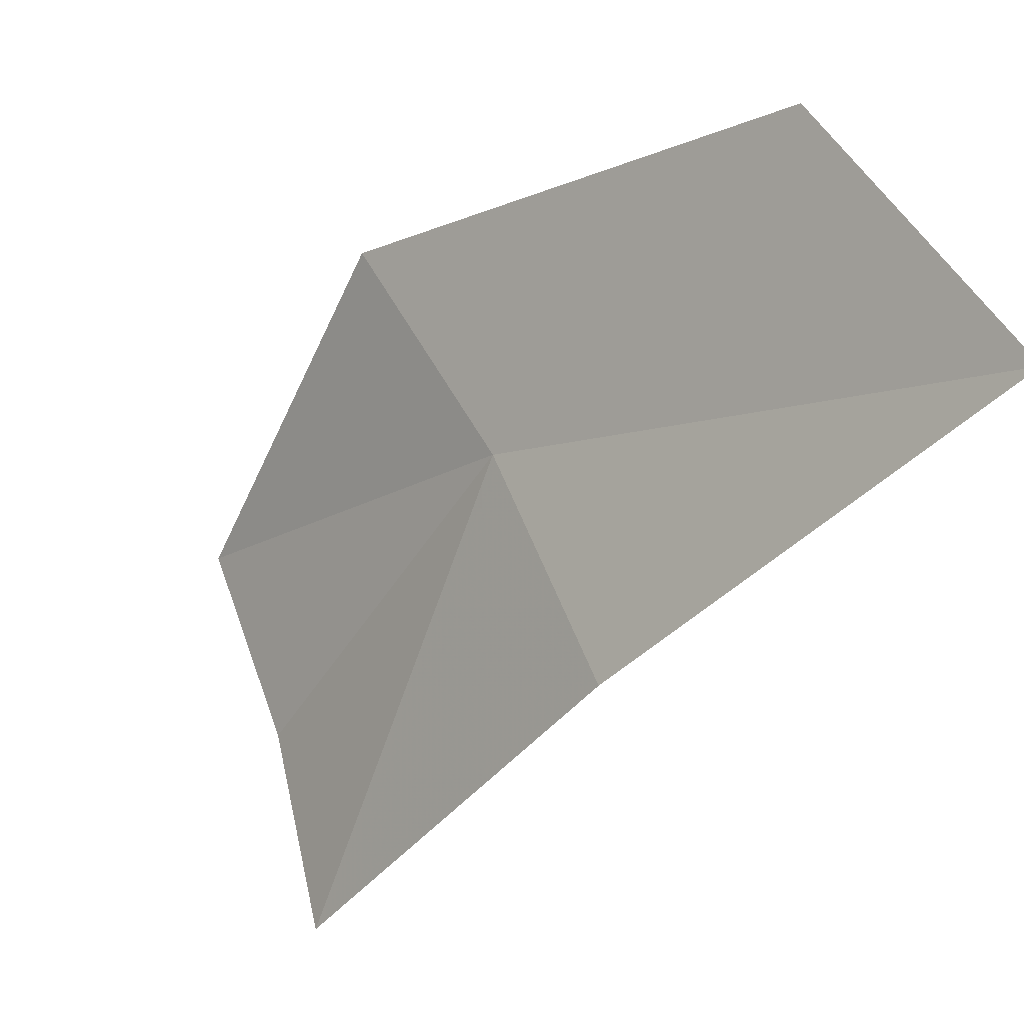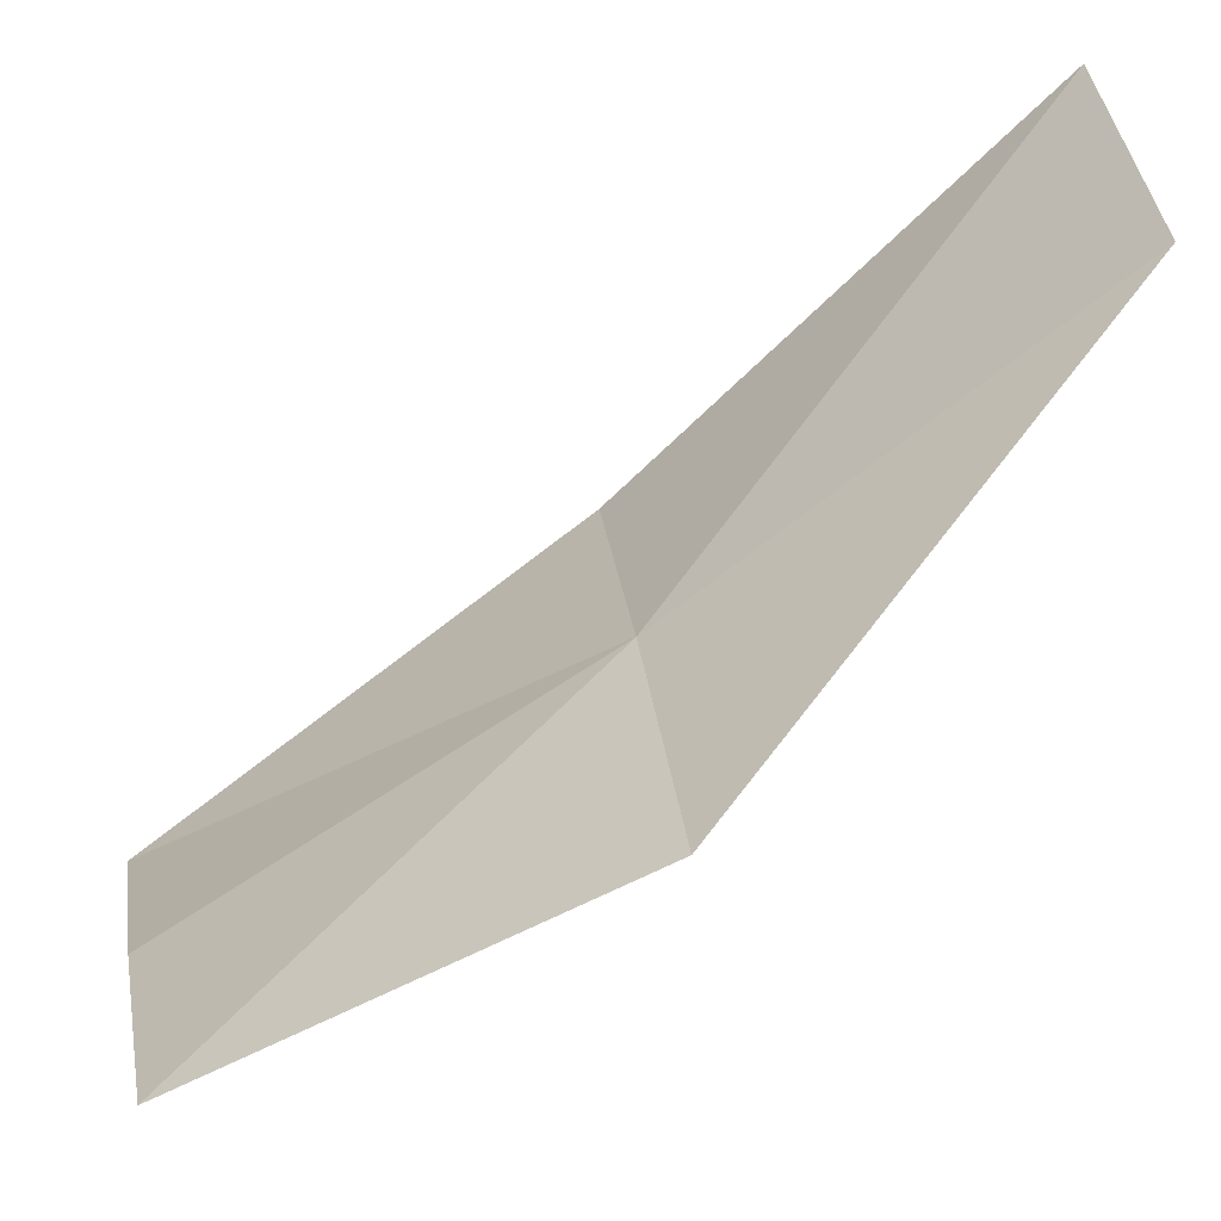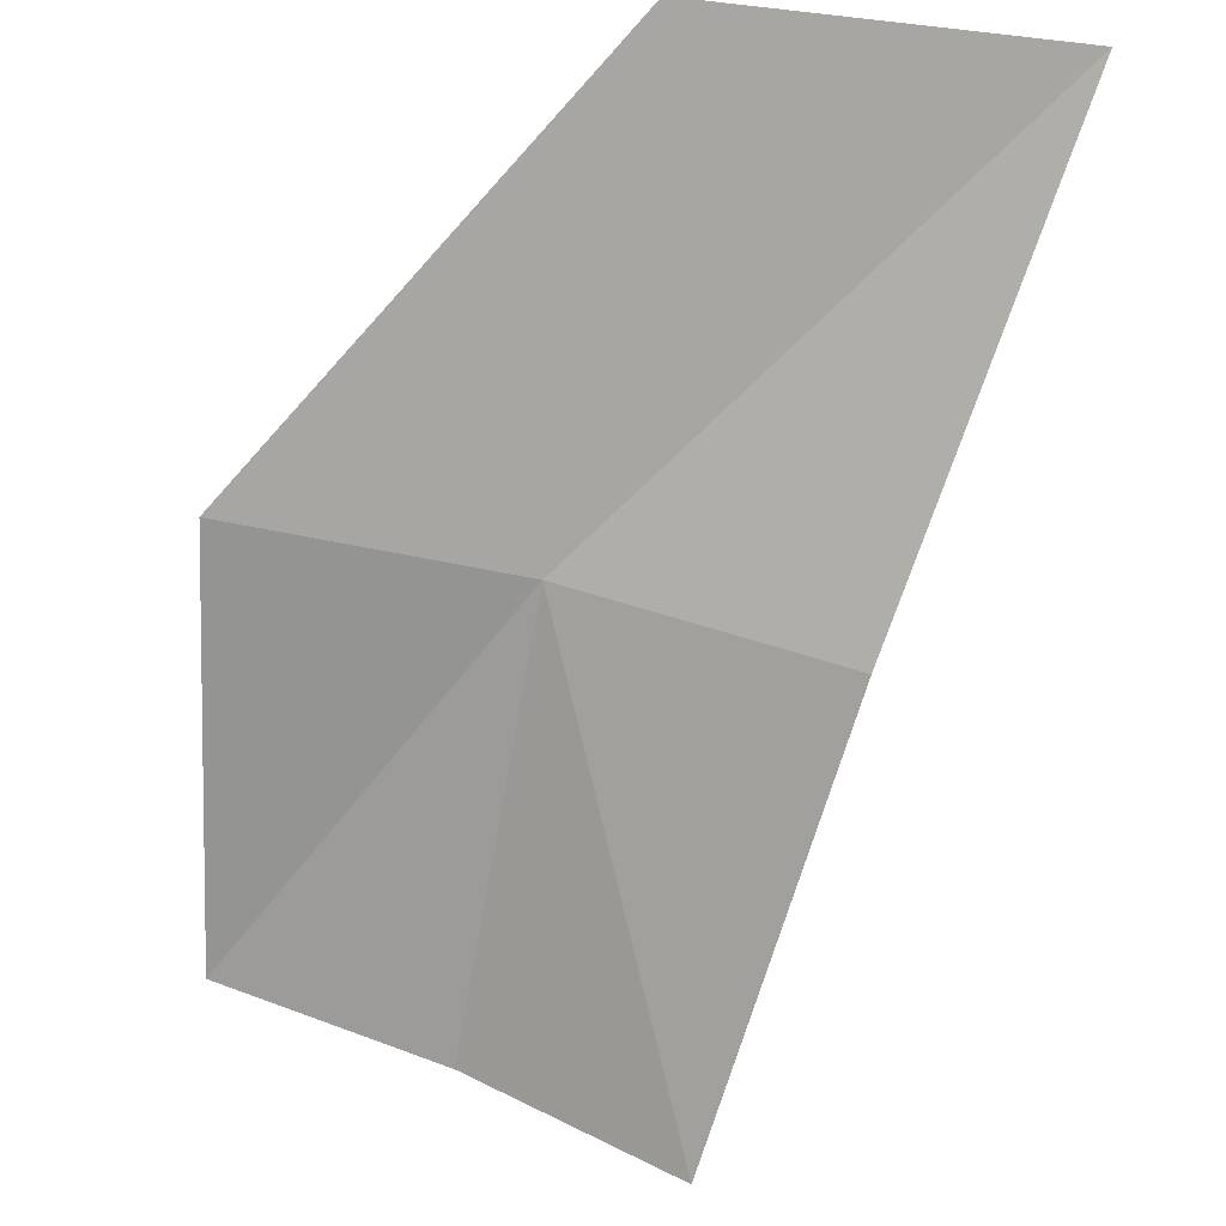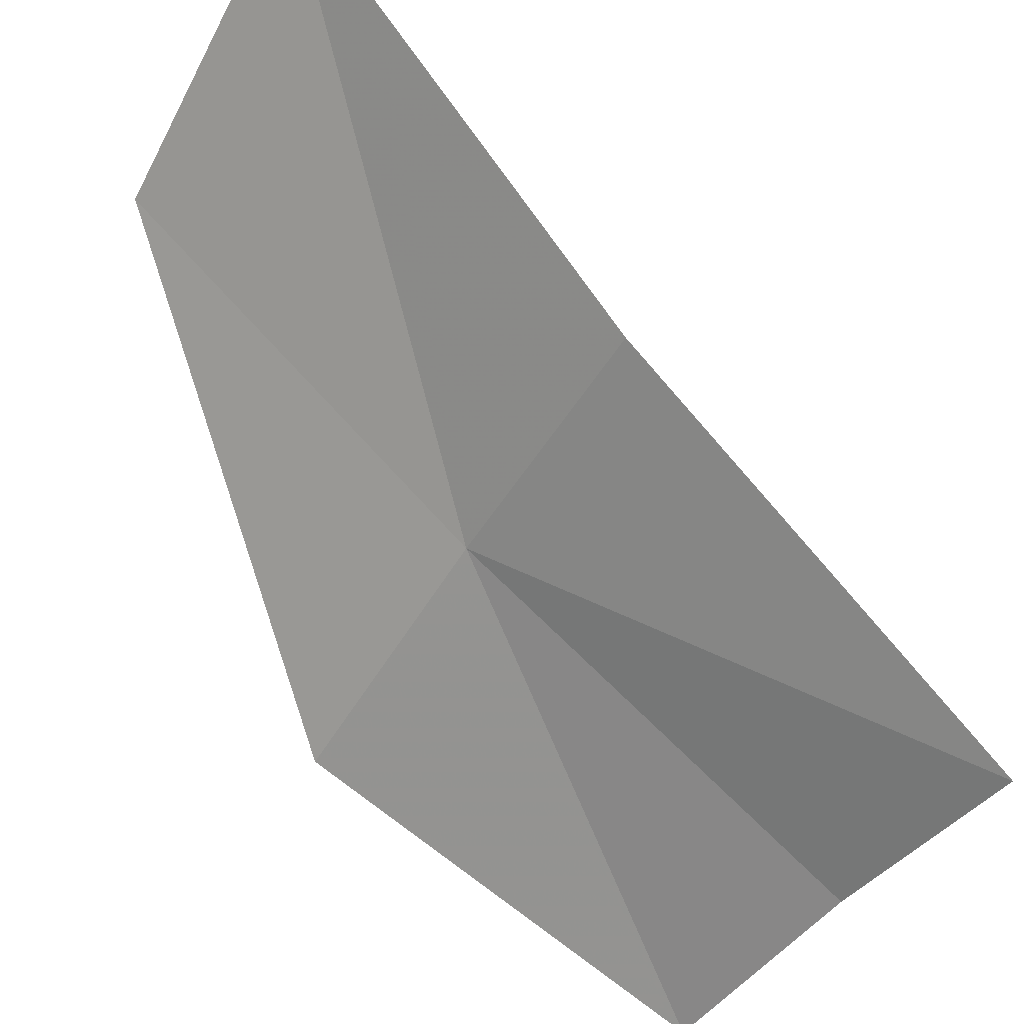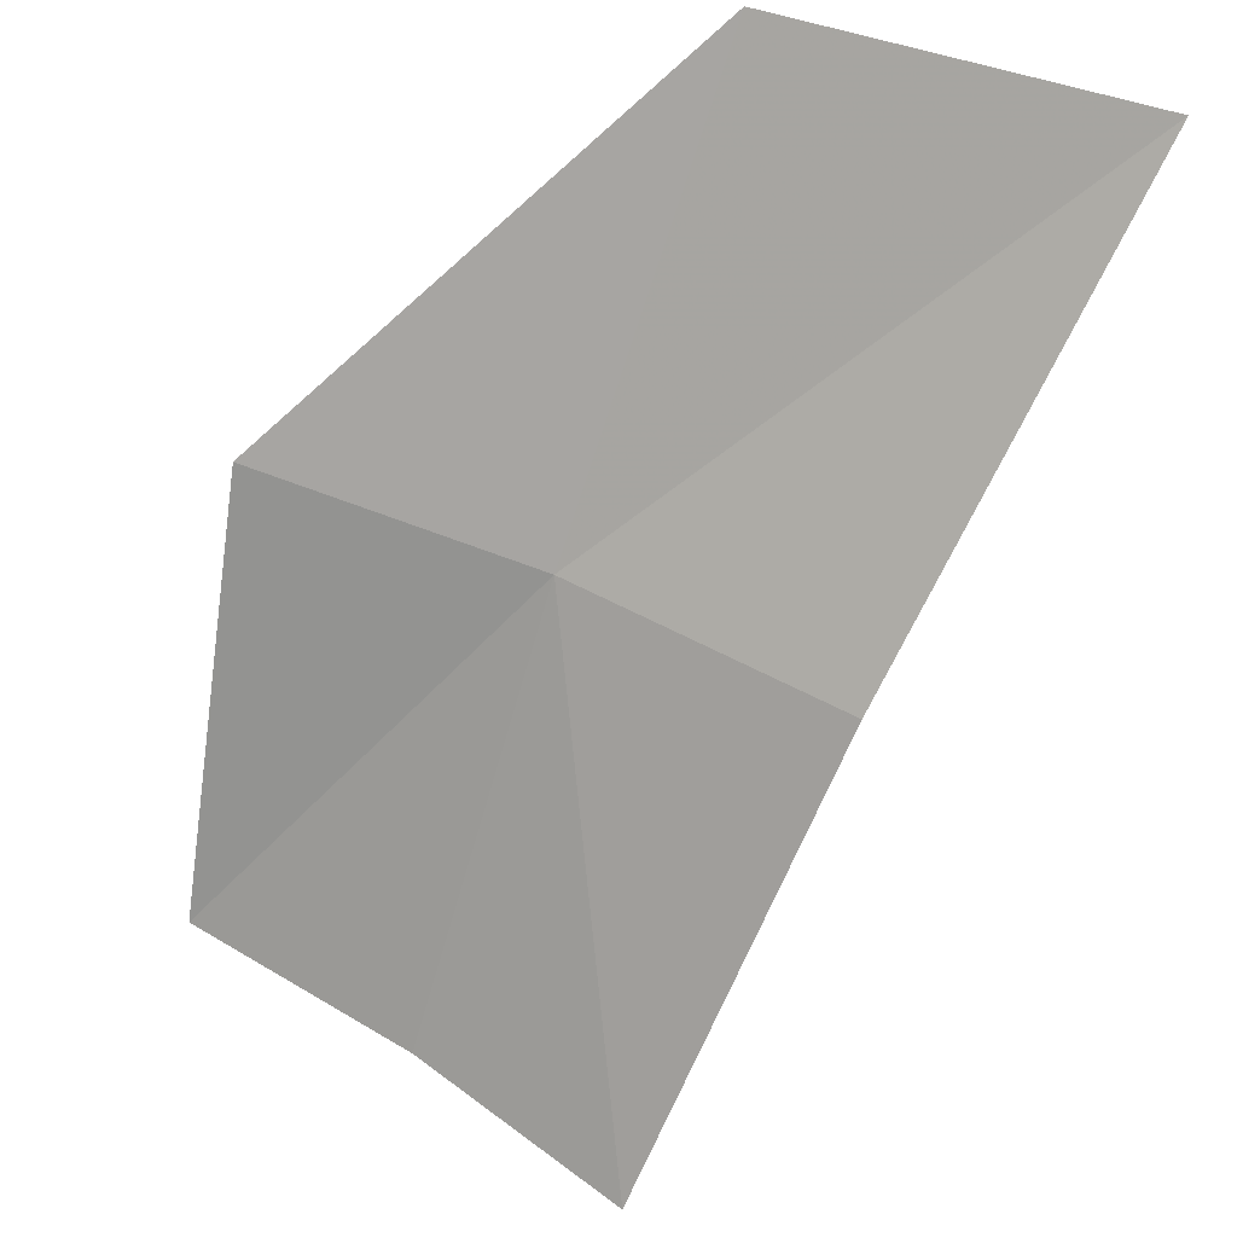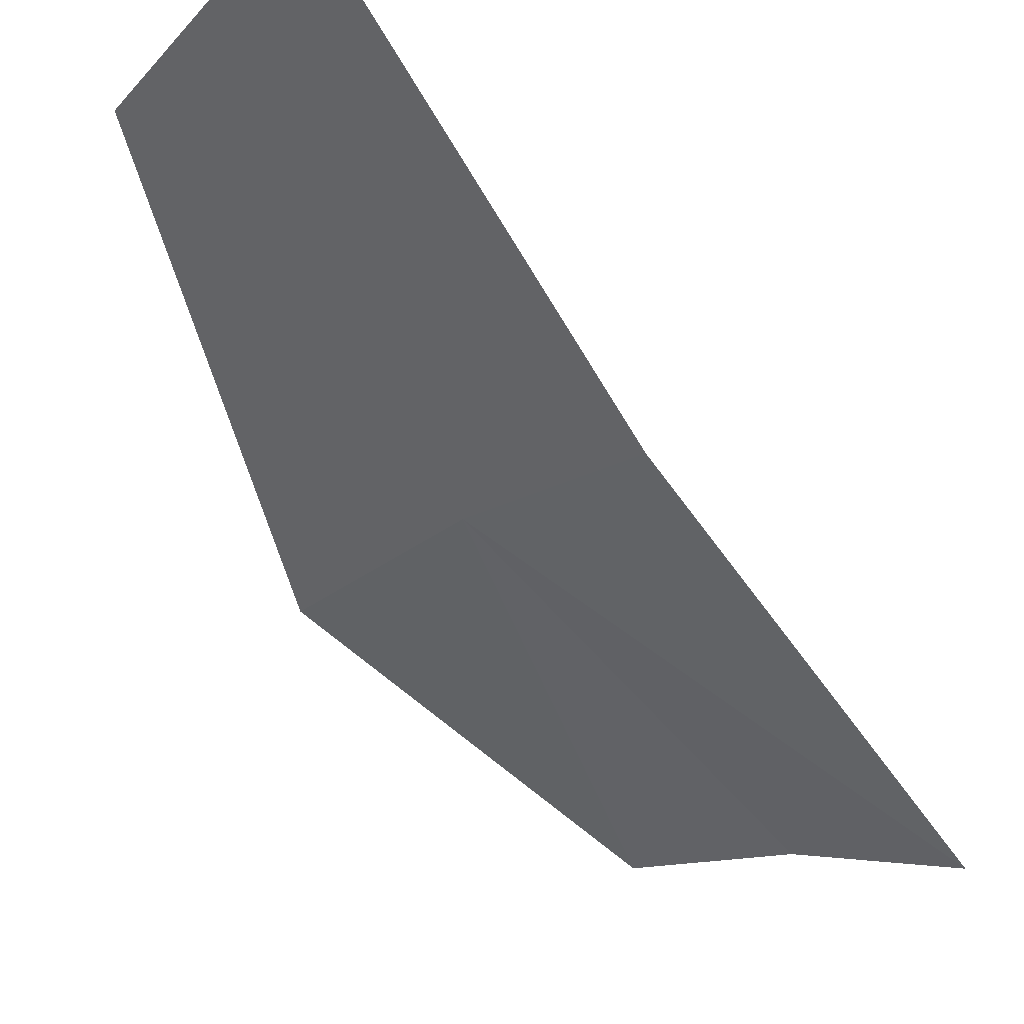
<metadata>
{"format":"obj","ext":"obj","renderer":"f3d","projection":"perspective","resolution":1024,"background":"white","views":[{"elev":51.9,"azim":60.3,"up":"+Z"},{"elev":30.3,"azim":-91.2,"up":"+Y"},{"elev":51.6,"azim":8.0,"up":"+Z"},{"elev":-58.0,"azim":64.7,"up":"+Y"},{"elev":50.0,"azim":19.6,"up":"+Z"},{"elev":-24.2,"azim":60.4,"up":"+Y"}]}
</metadata>
<code>
v -23.72 42.51 41.81
v -23.4 44.14 43.98
v -25.35 42.53 41.97
v -22.15 42.27 41.69
v -21.41 44.15 43.91
v -23.99 41.1 39.62
v -25.28 41.33 39.82
v -22.75 40.73 39.45
f 1 3 2
f 1 5 4
f 1 2 5
f 1 6 7
f 1 7 3
f 1 8 6
f 1 4 8

</code>
